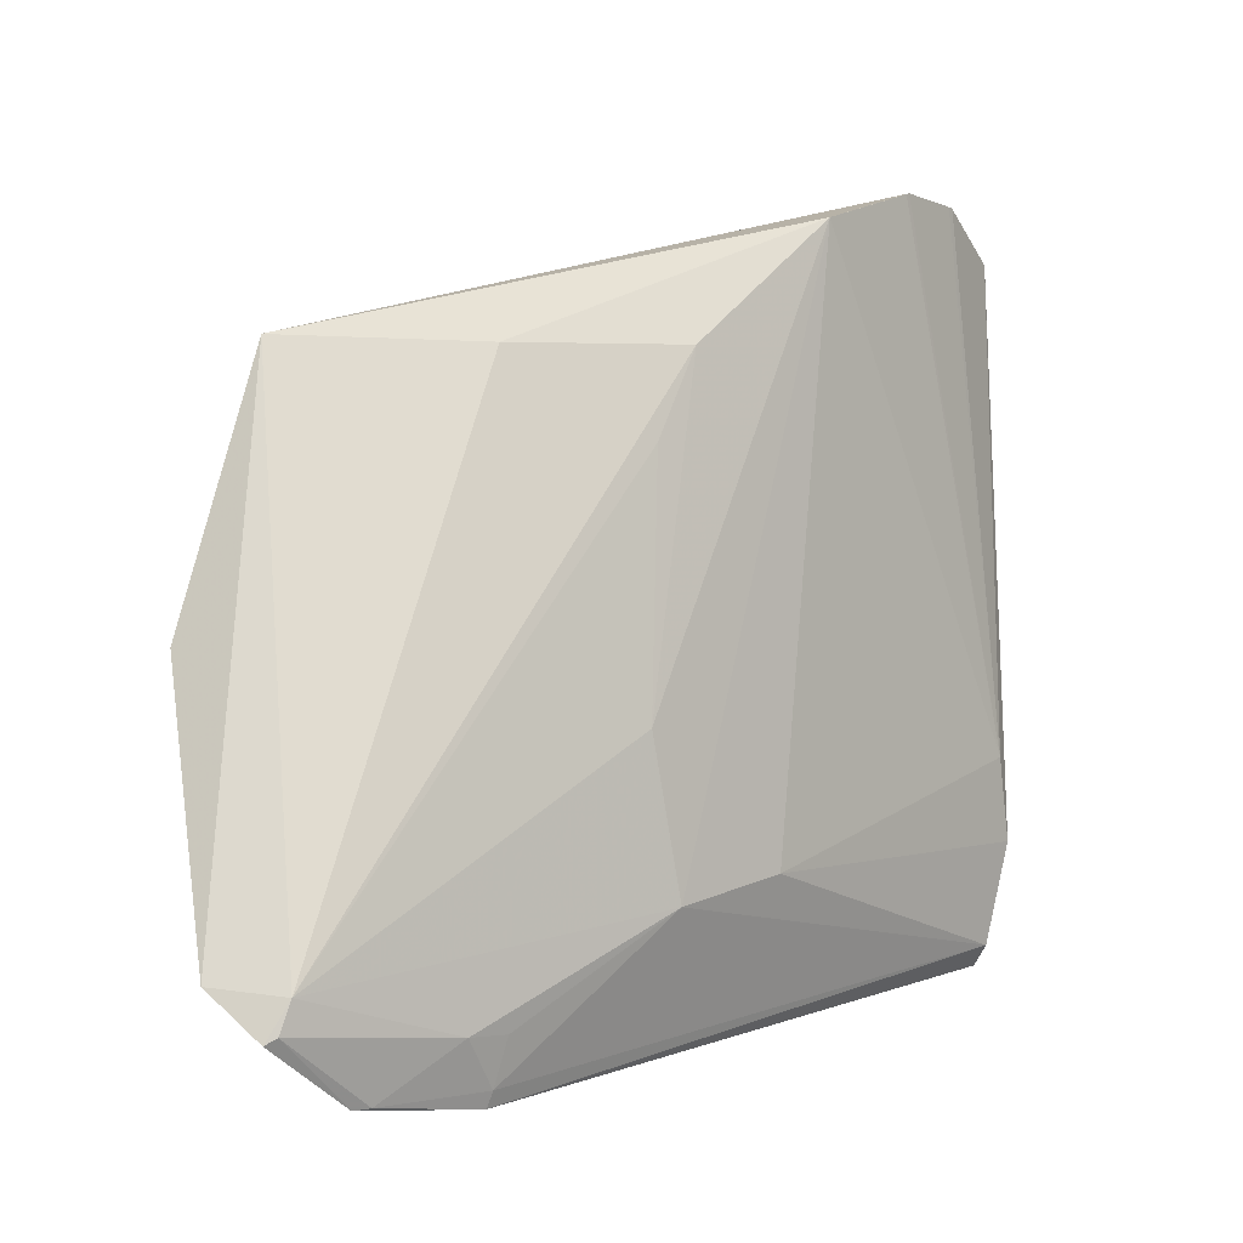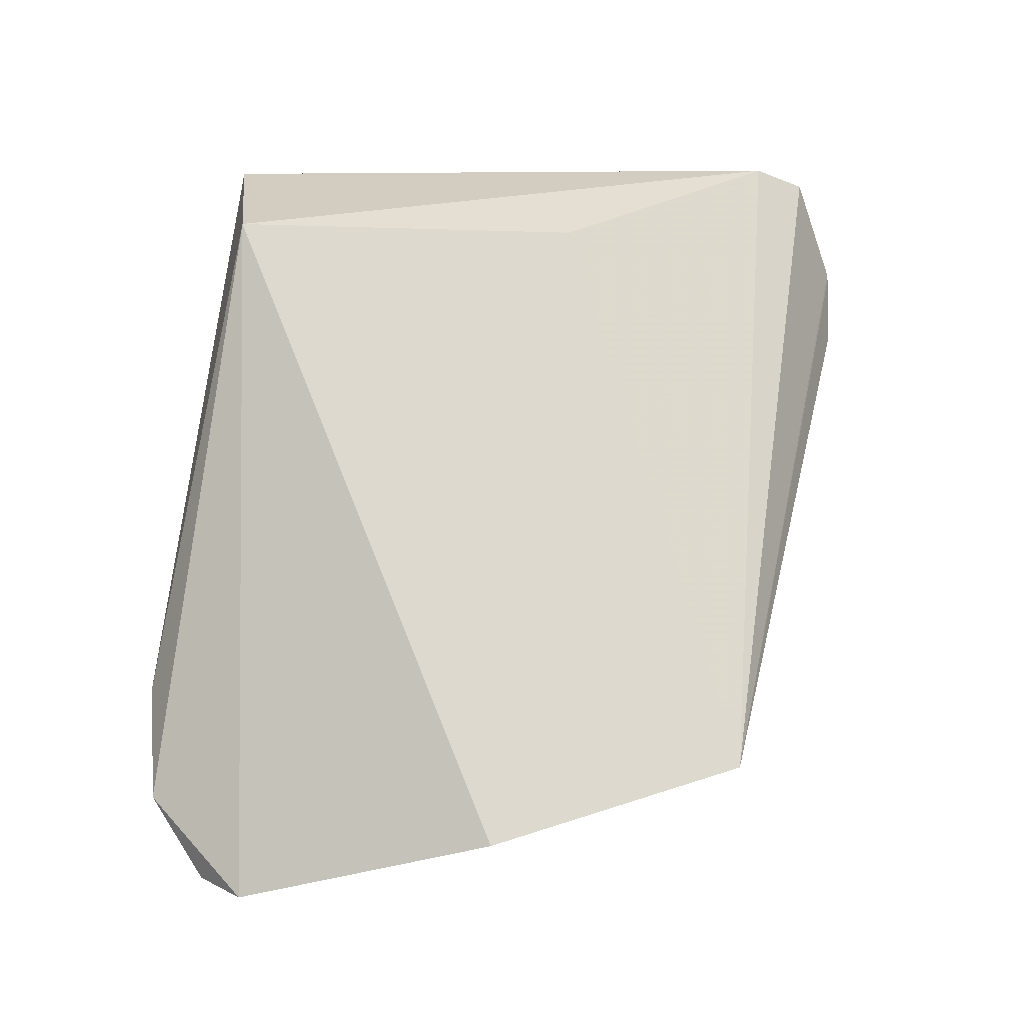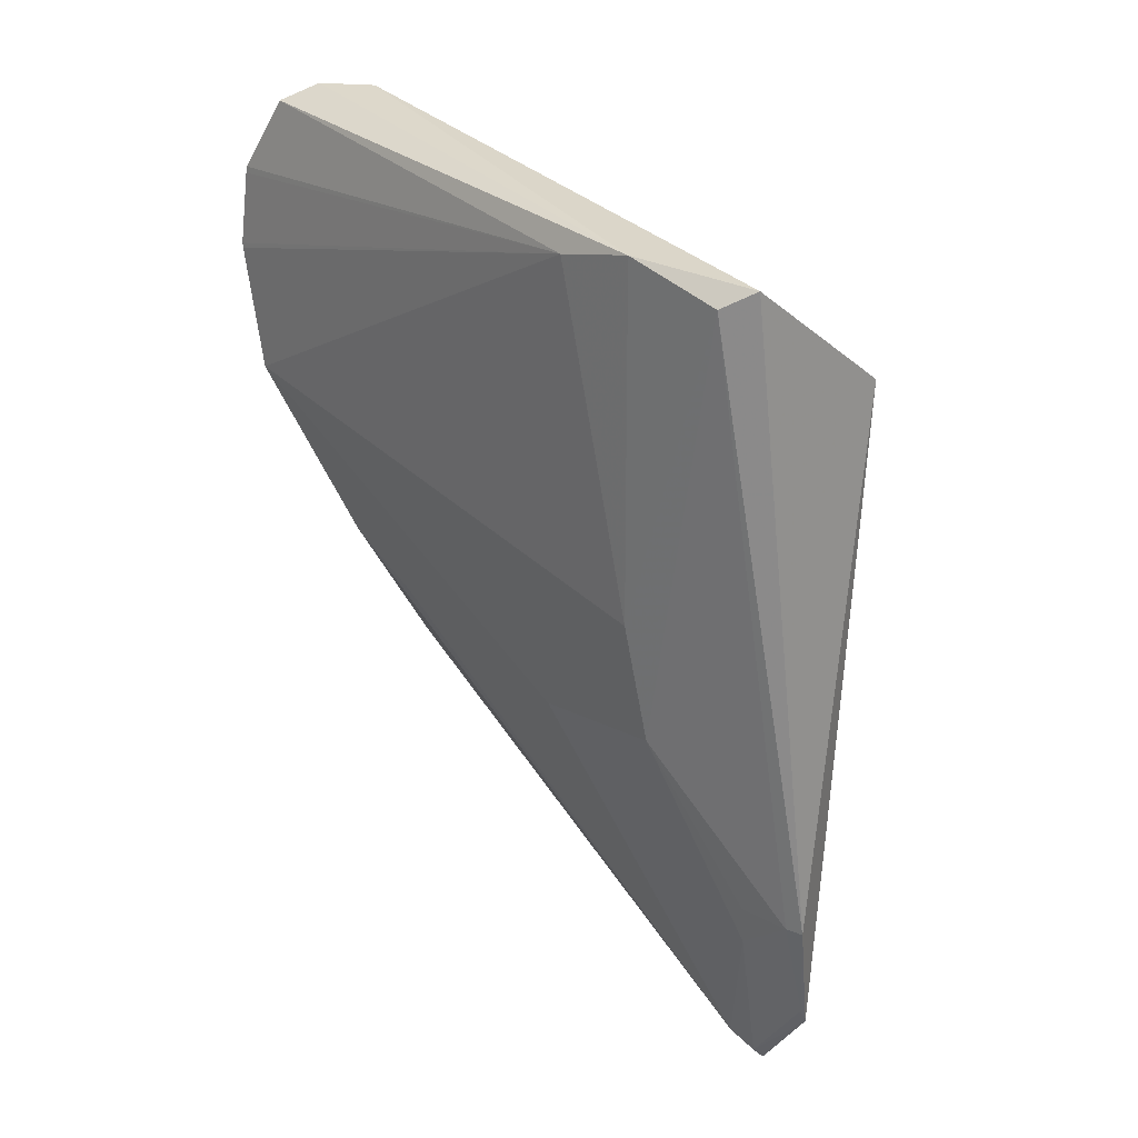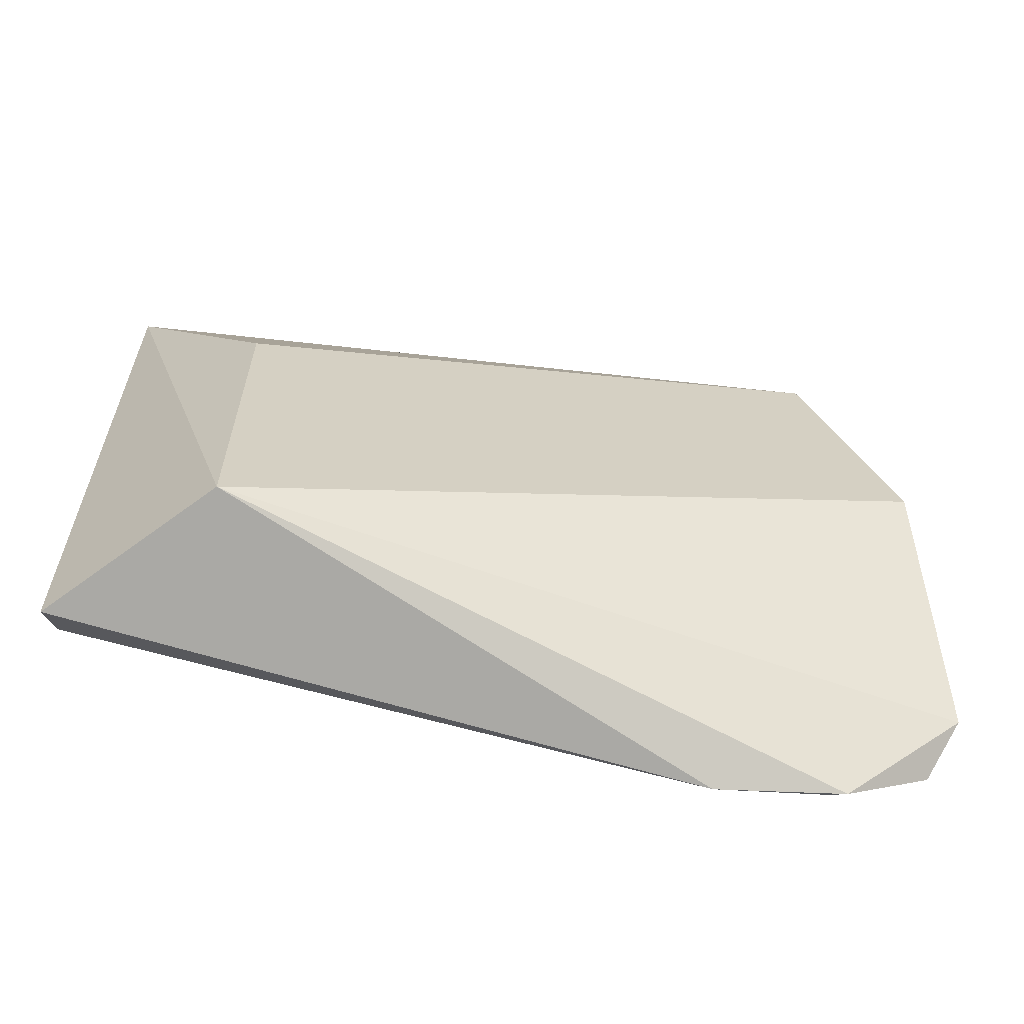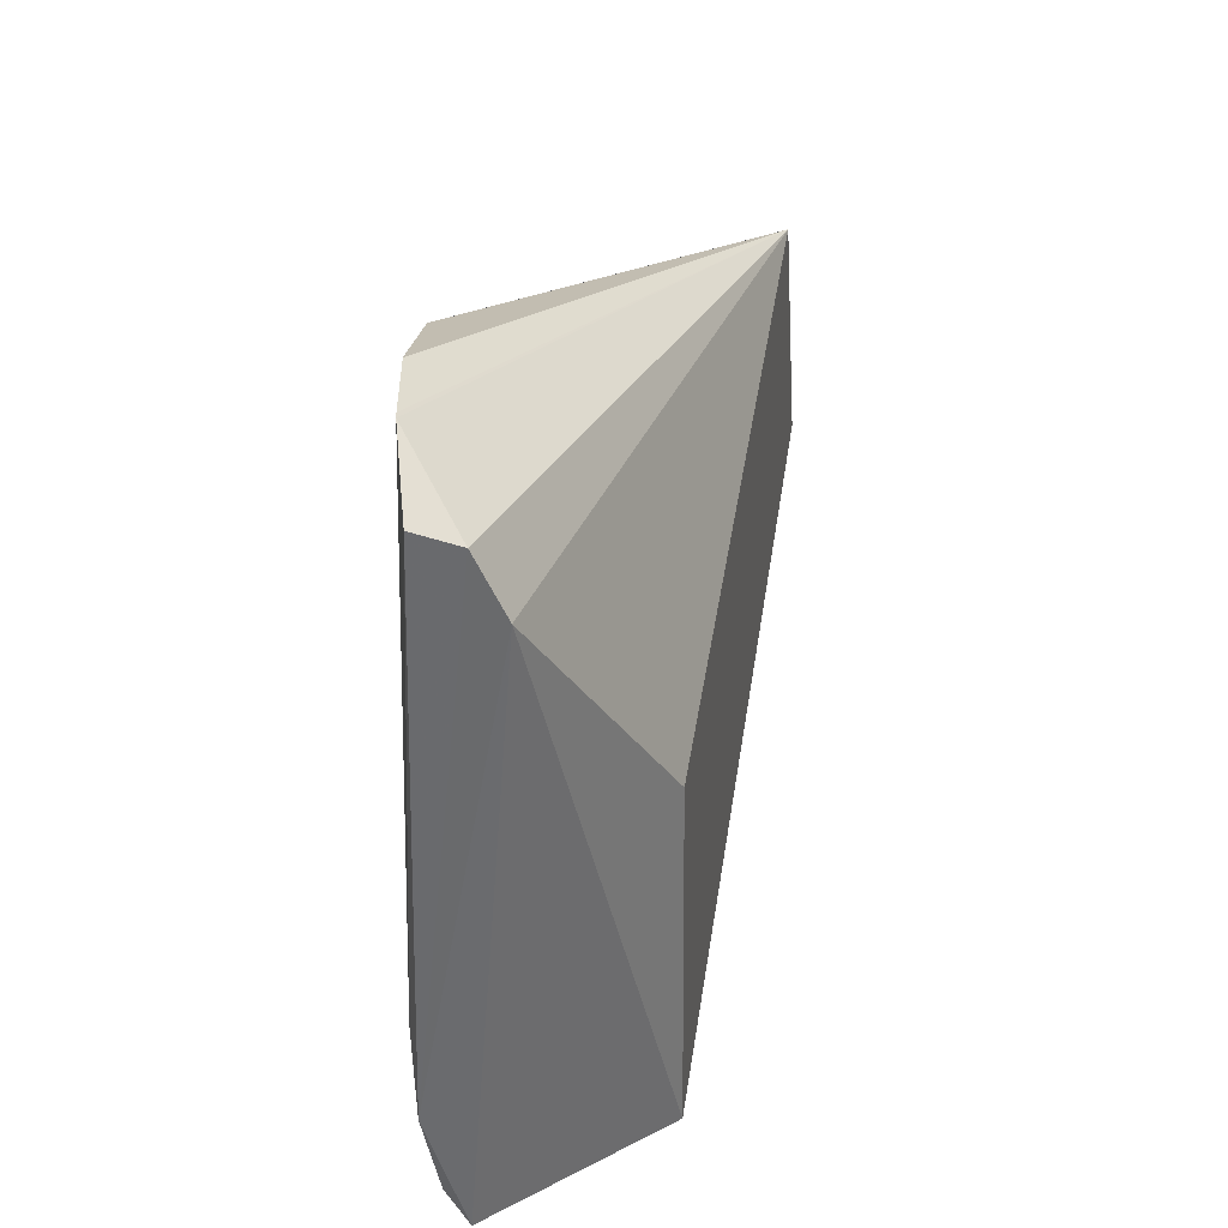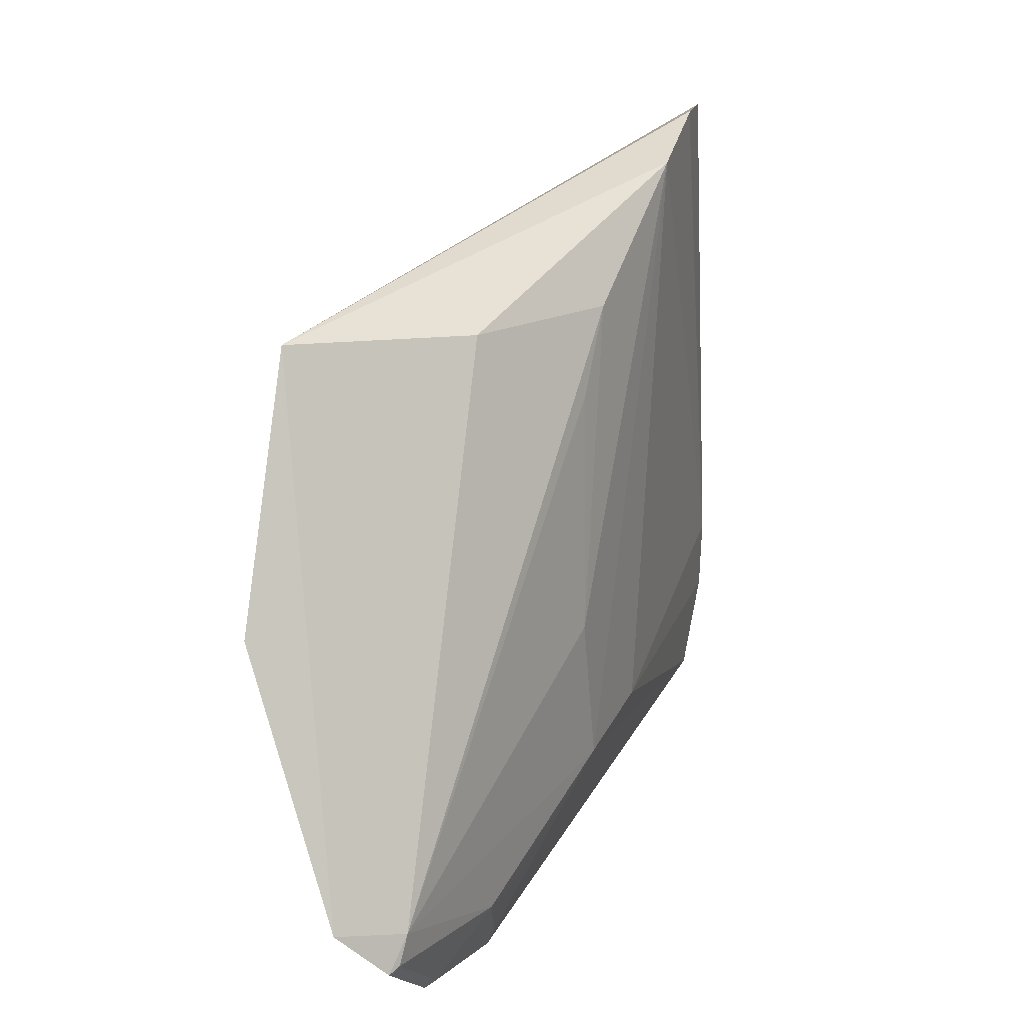
<metadata>
{"format":"obj","ext":"obj","renderer":"f3d","projection":"perspective","resolution":1024,"background":"white","views":[{"elev":-2.9,"azim":43.8,"up":"+Z"},{"elev":-15.1,"azim":-94.0,"up":"+Y"},{"elev":30.6,"azim":140.9,"up":"+Y"},{"elev":-64.6,"azim":-104.3,"up":"+Z"},{"elev":35.6,"azim":-172.1,"up":"+Z"},{"elev":15.9,"azim":19.0,"up":"+Z"}]}
</metadata>
<code>
v 0.05145 0.06846 0.1129
v 0.05329 0.05003 0.1092
v 0.05144 0.07476 0.06685
v 0.04723 0.07655 0.04893
v 0.03079 0.003478 0.07464
v 0.04296 0.07674 0.1039
v 0.05258 0.06075 0.1128
v 0.04451 0.002419 0.04811
v 0.04972 0.07536 0.1092
v 0.0314 0.01099 0.0979
v 0.03307 0.06478 0.04994
v 0.05155 0.06787 0.1129
v 0.05132 0.03489 0.05577
v 0.04563 0.0762 0.1089
v 0.0507 0.07678 0.05968
v 0.04411 0.02304 0.09729
v 0.03992 -0.0005477 0.05141
v 0.03342 0.06495 0.08254
v 0.04581 0.02033 0.04181
v 0.05252 0.06118 0.1129
v 0.052 0.04534 0.05793
v 0.05123 0.03176 0.06895
v 0.04492 0.003231 0.05074
v 0.04397 0.009312 0.04255
v 0.0474 0.01704 0.04722
v 0.04961 0.07507 0.05087
v 0.05122 0.03668 0.09785
v 0.04387 0.001617 0.04755
v 0.04642 0.02037 0.04318
v 0.04448 0.0107 0.04266
v 0.0507 0.03298 0.0902
v 0.0477 0.02068 0.04722
f 7 2 3
f 9 1 3
f 11 6 4
f 12 3 1
f 12 1 10
f 14 1 9
f 14 10 1
f 14 6 10
f 15 9 3
f 15 14 9
f 15 4 6
f 15 6 14
f 16 2 10
f 17 10 5
f 17 5 11
f 18 10 6
f 18 6 11
f 18 11 5
f 18 5 10
f 19 11 4
f 20 12 10
f 20 7 3
f 20 3 12
f 20 10 2
f 20 2 7
f 21 3 2
f 21 2 13
f 21 15 3
f 22 13 2
f 23 16 10
f 23 13 22
f 23 10 17
f 24 17 11
f 24 11 19
f 25 23 8
f 25 13 23
f 26 4 15
f 26 15 21
f 26 19 4
f 26 21 13
f 27 2 16
f 27 16 23
f 27 22 2
f 28 23 17
f 28 8 23
f 28 24 8
f 28 17 24
f 29 26 13
f 29 19 26
f 30 25 8
f 30 8 24
f 30 29 25
f 30 24 19
f 30 19 29
f 31 27 23
f 31 23 22
f 31 22 27
f 32 29 13
f 32 13 25
f 32 25 29

</code>
